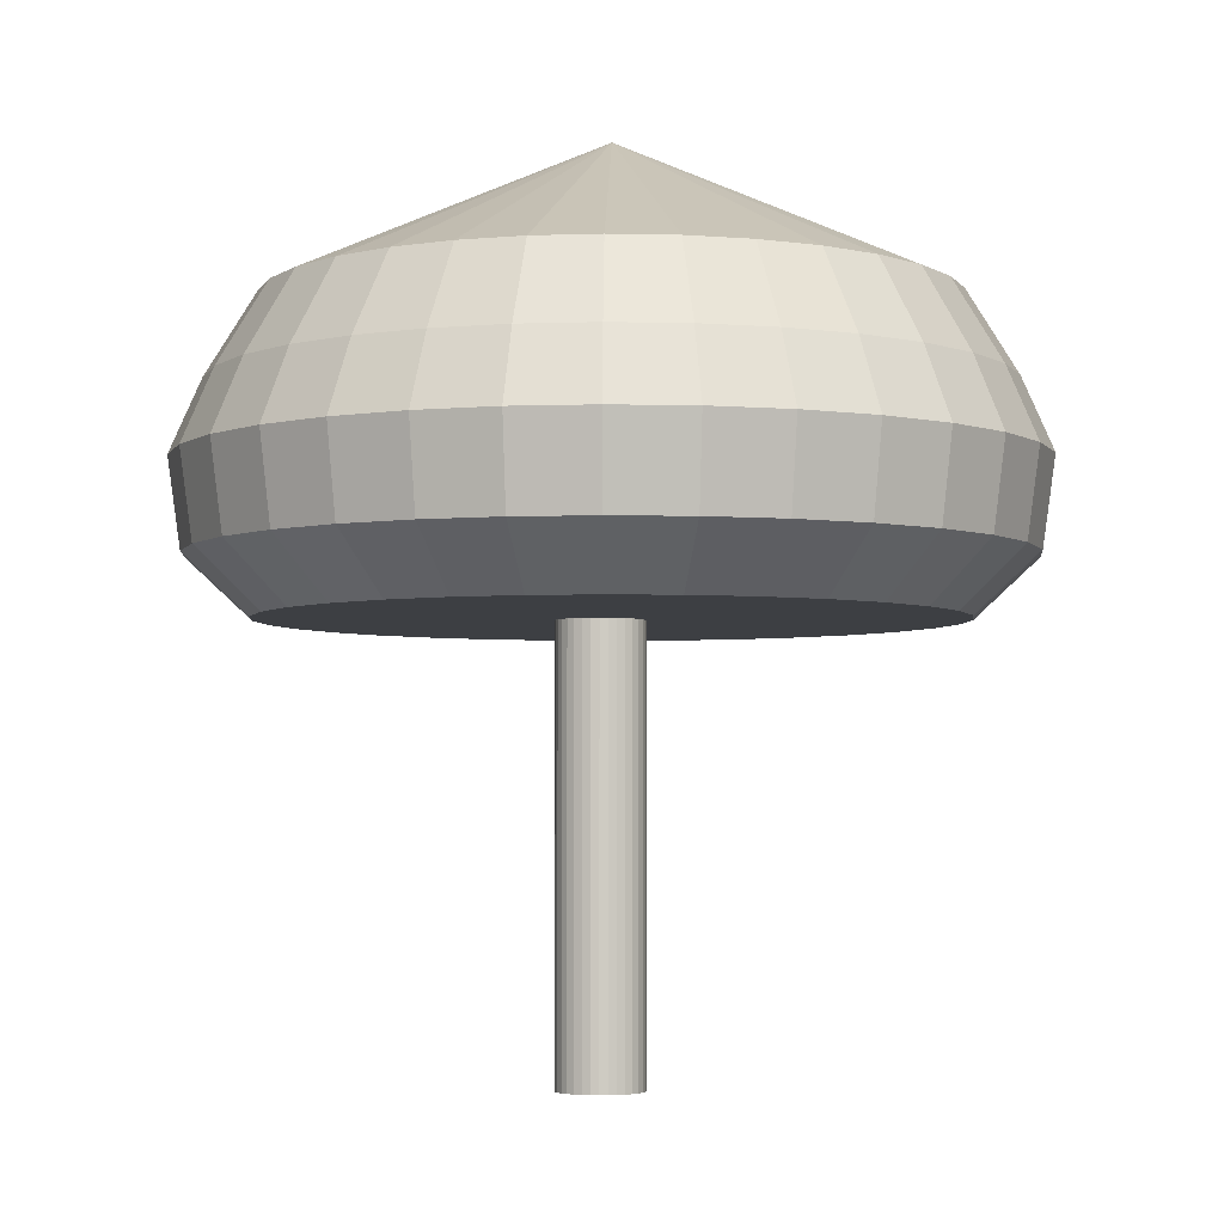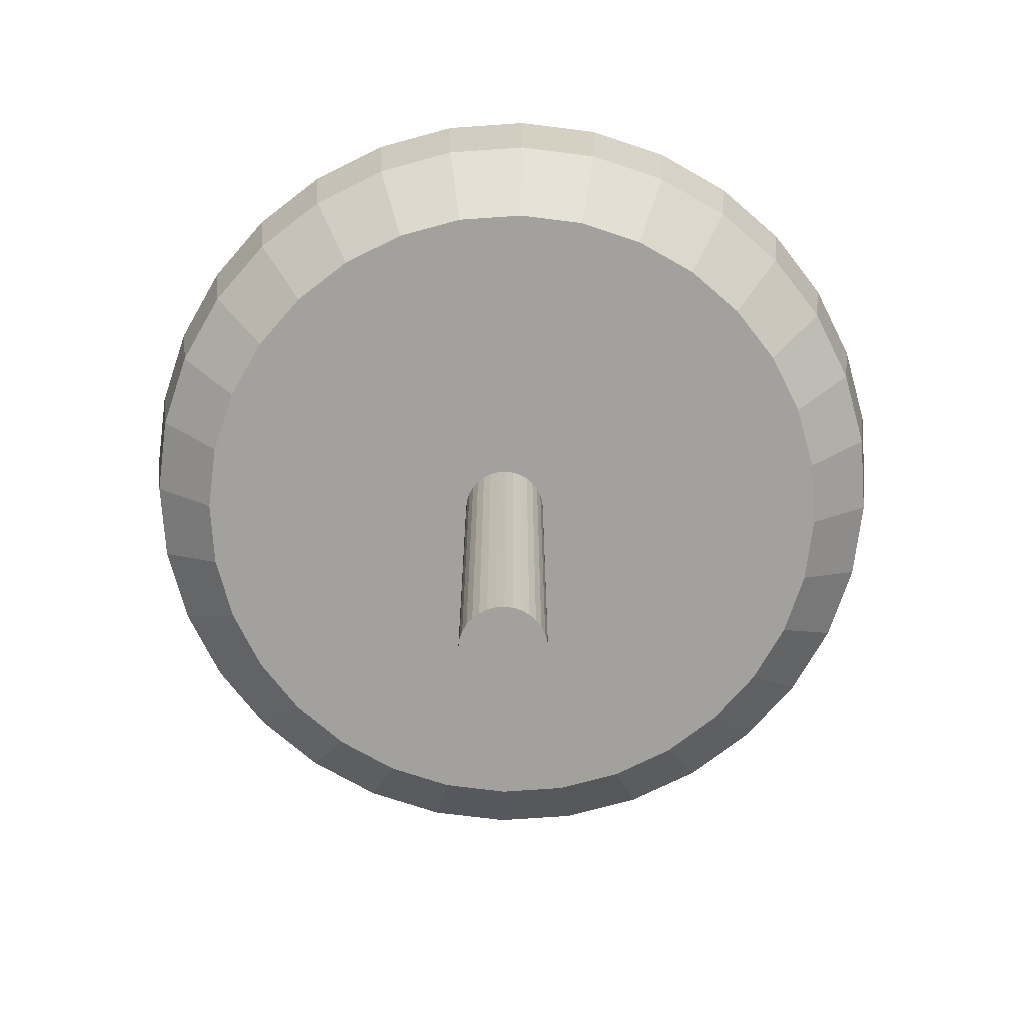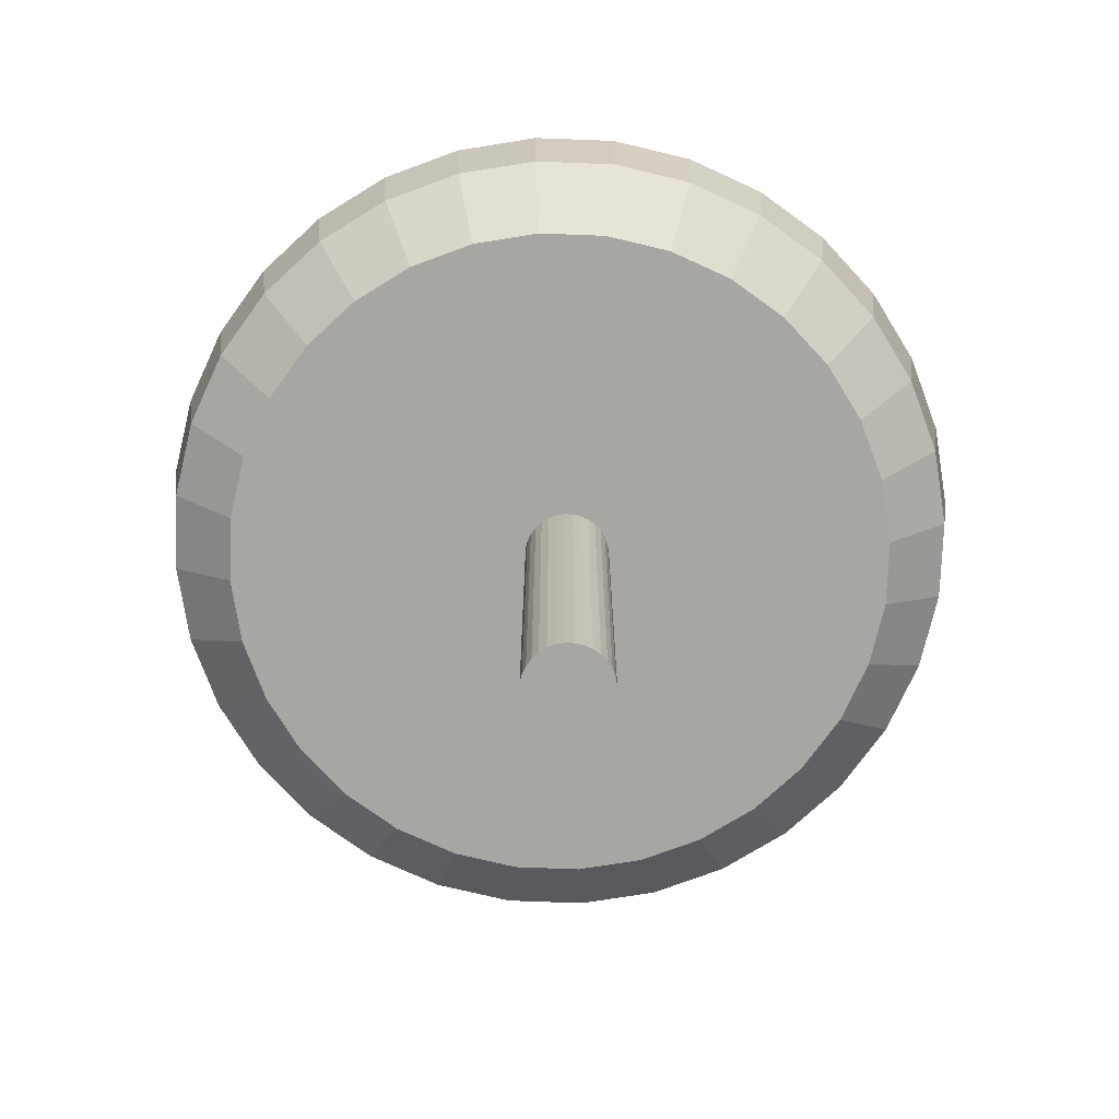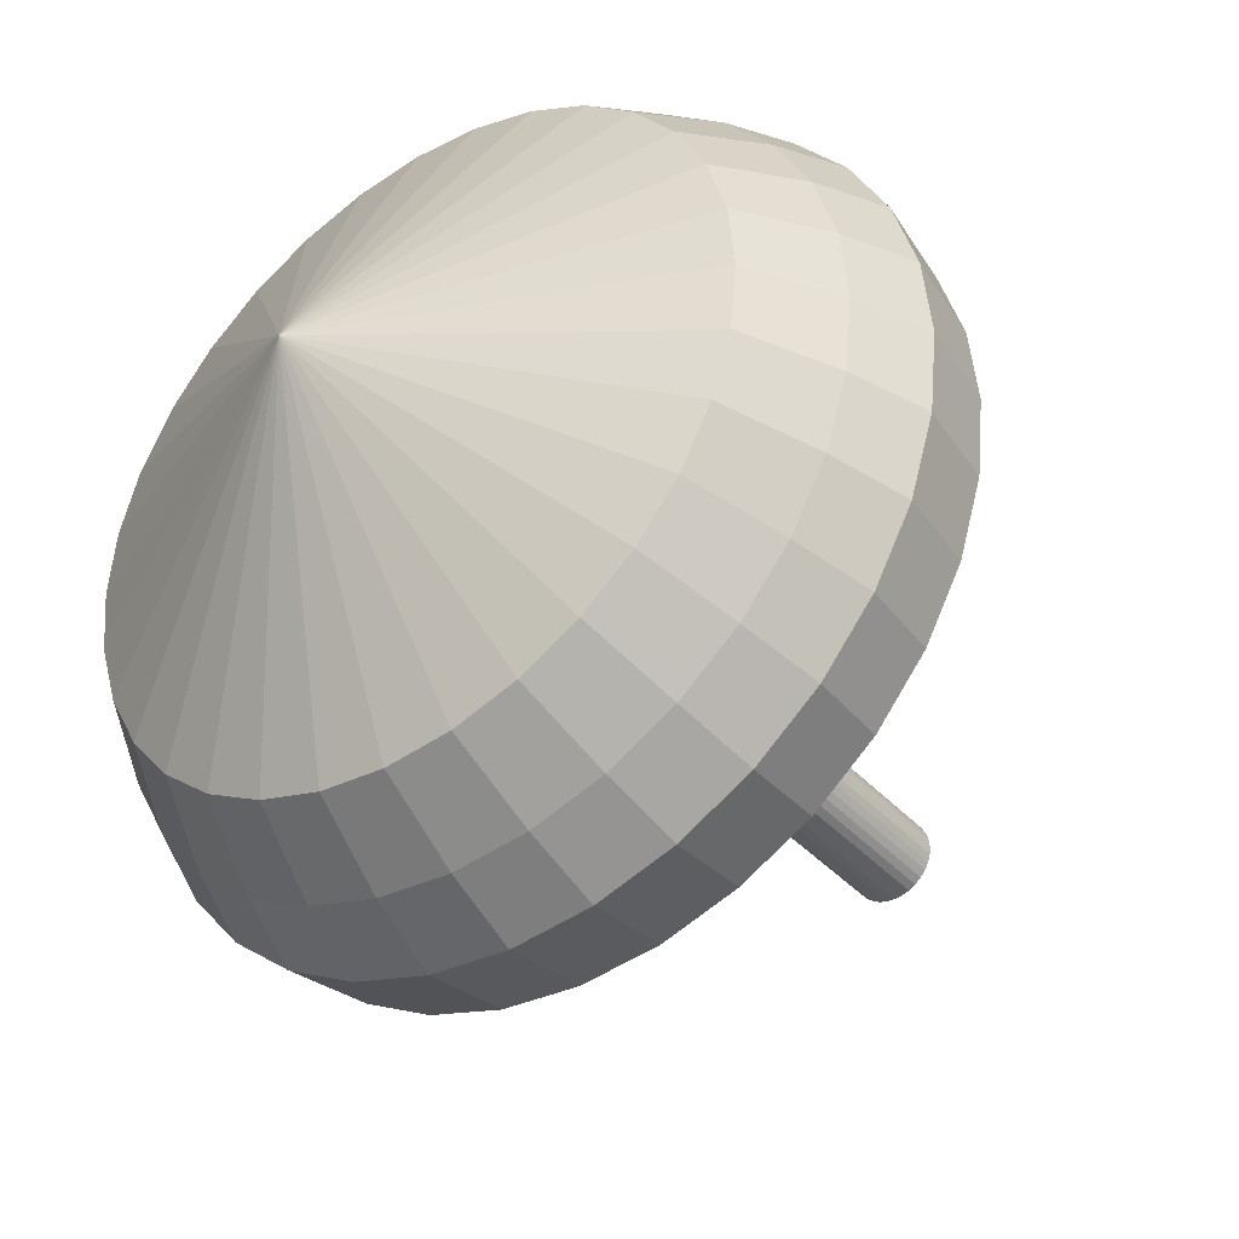
<metadata>
{"format":"obj","ext":"obj","renderer":"f3d","projection":"perspective","resolution":1024,"background":"white","views":[{"elev":-3.8,"azim":-133.9,"up":"+Y"},{"elev":-72.1,"azim":178.4,"up":"+Y"},{"elev":-74.3,"azim":82.2,"up":"+Y"},{"elev":-38.8,"azim":-143.1,"up":"+Z"}]}
</metadata>
<code>
o Cone
v -0.02581 2.235 -0.98
v 0.1693 2.235 -0.9608
v 0.3569 2.235 -0.9039
v 0.5298 2.235 -0.8115
v 0.6813 2.235 -0.6871
v 0.8057 2.235 -0.5356
v 0.8981 2.235 -0.3627
v 0.955 2.235 -0.1751
v 0.9742 2.235 0.02
v 0.955 2.235 0.2151
v 0.8981 2.235 0.4027
v 0.8057 2.235 0.5756
v 0.6813 2.235 0.7271
v 0.5298 2.235 0.8515
v 0.3569 2.235 0.9439
v 0.1693 2.235 1.001
v -0.02581 2.235 1.02
v -0.2209 2.235 1.001
v -0.4085 2.235 0.9439
v -0.5814 2.235 0.8515
v -0.7329 2.235 0.7271
v -0.8573 2.235 0.5756
v -0.9497 2.235 0.4027
v -0.02581 2.689 0.02
v -1.007 2.235 0.2151
v -1.026 2.235 0.02
v -1.007 2.235 -0.1751
v -0.9497 2.235 -0.3627
v -0.8573 2.235 -0.5356
v -0.7329 2.235 -0.6871
v -0.5814 2.235 -0.8115
v -0.4085 2.235 -0.9039
v -0.2209 2.235 -0.9608
v -0.02581 2.235 -0.98
v 0.1693 2.235 -0.9608
v 0.3569 2.235 -0.9039
v 0.5298 2.235 -0.8115
v 0.6813 2.235 -0.6871
v 0.8057 2.235 -0.5356
v 0.8981 2.235 -0.3627
v 0.955 2.235 -0.1751
v 0.9742 2.235 0.02
v 0.955 2.235 0.2151
v 0.8981 2.235 0.4027
v 0.8057 2.235 0.5756
v 0.6813 2.235 0.7271
v 0.5298 2.235 0.8515
v 0.3569 2.235 0.9439
v 0.1693 2.235 1.001
v -0.02581 2.235 1.02
v -0.2209 2.235 1.001
v -0.4085 2.235 0.9439
v -0.5814 2.235 0.8515
v -0.7329 2.235 0.7271
v -0.8573 2.235 0.5756
v -0.9497 2.235 0.4027
v -1.007 2.235 0.2151
v -1.026 2.235 0.02
v -1.007 2.235 -0.1751
v -0.9497 2.235 -0.3627
v -0.8573 2.235 -0.5356
v -0.7329 2.235 -0.6871
v -0.5814 2.235 -0.8115
v -0.4085 2.235 -0.9039
v -0.2209 2.235 -0.9608
v -0.02581 1.987 -1.131
v 0.1987 1.987 -1.109
v 0.4147 1.987 -1.043
v 0.6136 1.987 -0.937
v 0.7881 1.987 -0.7939
v 0.9312 1.987 -0.6195
v 1.038 1.987 -0.4205
v 1.103 1.987 -0.2045
v 1.125 1.987 0.02
v 1.103 1.987 0.2445
v 1.038 1.987 0.4605
v 0.9312 1.987 0.6595
v 0.7881 1.987 0.8339
v 0.6136 1.987 0.977
v 0.4147 1.987 1.083
v 0.1987 1.987 1.149
v -0.02581 1.987 1.171
v -0.2504 1.987 1.149
v -0.4663 1.987 1.083
v -0.6653 1.987 0.977
v -0.8397 1.987 0.8339
v -0.9828 1.987 0.6595
v -1.089 1.987 0.4605
v -1.155 1.987 0.2445
v -1.177 1.987 0.02
v -1.155 1.987 -0.2045
v -1.089 1.987 -0.4205
v -0.9828 1.987 -0.6195
v -0.8397 1.987 -0.7939
v -0.6653 1.987 -0.937
v -0.4663 1.987 -1.043
v -0.2504 1.987 -1.109
v -0.02581 1.77 -1.225
v 0.2171 1.77 -1.201
v 0.4507 1.77 -1.13
v 0.666 1.77 -1.015
v 0.8547 1.77 -0.8605
v 1.01 1.77 -0.6718
v 1.125 1.77 -0.4565
v 1.196 1.77 -0.2229
v 1.219 1.77 0.02
v 1.196 1.77 0.2629
v 1.125 1.77 0.4965
v 1.01 1.77 0.7118
v 0.8547 1.77 0.9005
v 0.666 1.77 1.055
v 0.4507 1.77 1.17
v 0.2171 1.77 1.241
v -0.02581 1.77 1.265
v -0.2687 1.77 1.241
v -0.5023 1.77 1.17
v -0.7176 1.77 1.055
v -0.9063 1.77 0.9005
v -1.061 1.77 0.7118
v -1.176 1.77 0.4965
v -1.247 1.77 0.2629
v -1.271 1.77 0.02
v -1.247 1.77 -0.2229
v -1.176 1.77 -0.4565
v -1.061 1.77 -0.6718
v -0.9063 1.77 -0.8605
v -0.7176 1.77 -1.015
v -0.5023 1.77 -1.13
v -0.2687 1.77 -1.201
v -0.02581 1.504 -1.188
v 0.2099 1.504 -1.165
v 0.4365 1.504 -1.096
v 0.6453 1.504 -0.9844
v 0.8283 1.504 -0.8341
v 0.9786 1.504 -0.6511
v 1.09 1.504 -0.4423
v 1.159 1.504 -0.2157
v 1.182 1.504 0.02
v 1.159 1.504 0.2557
v 1.09 1.504 0.4823
v 0.9786 1.504 0.6911
v 0.8283 1.504 0.8742
v 0.6453 1.504 1.024
v 0.4365 1.504 1.136
v 0.2099 1.504 1.205
v -0.02581 1.504 1.228
v -0.2615 1.504 1.205
v -0.4881 1.504 1.136
v -0.6969 1.504 1.024
v -0.88 1.504 0.8742
v -1.03 1.504 0.6911
v -1.142 1.504 0.4823
v -1.211 1.504 0.2557
v -1.234 1.504 0.02
v -1.211 1.504 -0.2157
v -1.142 1.504 -0.4423
v -1.03 1.504 -0.6511
v -0.88 1.504 -0.8341
v -0.6969 1.504 -0.9844
v -0.4881 1.504 -1.096
v -0.2615 1.504 -1.165
v -0.02581 1.326 -0.9969
v 0.1726 1.326 -0.9774
v 0.3634 1.326 -0.9195
v 0.5392 1.326 -0.8256
v 0.6933 1.326 -0.6991
v 0.8197 1.326 -0.545
v 0.9137 1.326 -0.3692
v 0.9716 1.326 -0.1784
v 0.9911 1.326 0.02
v 0.9716 1.326 0.2184
v 0.9137 1.326 0.4092
v 0.8197 1.326 0.585
v 0.6933 1.326 0.7391
v 0.5392 1.326 0.8656
v 0.3634 1.326 0.9595
v 0.1726 1.326 1.017
v -0.02581 1.326 1.037
v -0.2242 1.326 1.017
v -0.415 1.326 0.9595
v -0.5908 1.326 0.8656
v -0.7449 1.326 0.7391
v -0.8714 1.326 0.585
v -0.9653 1.326 0.4092
v -1.023 1.326 0.2184
v -1.043 1.326 0.02
v -1.023 1.326 -0.1784
v -0.9653 1.326 -0.3692
v -0.8714 1.326 -0.545
v -0.7449 1.326 -0.6991
v -0.5908 1.326 -0.8256
v -0.415 1.326 -0.9195
v -0.2242 1.326 -0.9774
f 1 24 2
f 2 24 3
f 3 24 4
f 4 24 5
f 5 24 6
f 6 24 7
f 7 24 8
f 8 24 9
f 9 24 10
f 10 24 11
f 11 24 12
f 12 24 13
f 13 24 14
f 14 24 15
f 15 24 16
f 16 24 17
f 17 24 18
f 18 24 19
f 19 24 20
f 20 24 21
f 21 24 22
f 22 24 23
f 23 24 25
f 25 24 26
f 26 24 27
f 27 24 28
f 28 24 29
f 29 24 30
f 30 24 31
f 31 24 32
f 32 24 33
f 33 24 1
f 3 37 36
f 43 74 42
f 10 44 43
f 23 57 56
f 17 51 50
f 31 64 63
f 4 38 37
f 11 45 44
f 25 58 57
f 18 52 51
f 32 65 64
f 5 39 38
f 33 34 65
f 12 46 45
f 26 59 58
f 19 53 52
f 6 40 39
f 13 47 46
f 27 60 59
f 20 54 53
f 7 41 40
f 1 35 34
f 14 48 47
f 28 61 60
f 21 55 54
f 8 42 41
f 15 49 48
f 29 62 61
f 22 56 55
f 2 36 35
f 9 43 42
f 16 50 49
f 30 63 62
f 78 109 77
f 56 89 88
f 44 75 43
f 58 89 57
f 45 76 44
f 59 90 58
f 46 77 45
f 59 92 91
f 47 78 46
f 61 92 60
f 48 79 47
f 35 66 34
f 61 94 93
f 49 80 48
f 36 67 35
f 62 95 94
f 50 81 49
f 37 68 36
f 63 96 95
f 51 82 50
f 38 69 37
f 65 96 64
f 52 83 51
f 39 70 38
f 34 97 65
f 53 84 52
f 40 71 39
f 54 85 53
f 41 72 40
f 55 86 54
f 42 73 41
f 56 87 55
f 113 144 112
f 92 123 91
f 79 110 78
f 93 124 92
f 80 111 79
f 67 98 66
f 94 125 93
f 80 113 112
f 67 100 99
f 95 126 94
f 82 113 81
f 69 100 68
f 96 127 95
f 83 114 82
f 70 101 69
f 97 128 96
f 84 115 83
f 71 102 70
f 97 98 129
f 84 117 116
f 72 103 71
f 86 117 85
f 73 104 72
f 86 119 118
f 74 105 73
f 87 120 119
f 75 106 74
f 88 121 120
f 76 107 75
f 90 121 89
f 77 108 76
f 91 122 90
f 148 179 147
f 100 131 99
f 127 158 126
f 114 145 113
f 100 133 132
f 128 159 127
f 114 147 146
f 102 133 101
f 129 160 128
f 116 147 115
f 102 135 134
f 98 161 129
f 117 148 116
f 103 136 135
f 118 149 117
f 105 136 104
f 119 150 118
f 105 138 137
f 120 151 119
f 107 138 106
f 121 152 120
f 108 139 107
f 122 153 121
f 109 140 108
f 123 154 122
f 110 141 109
f 124 155 123
f 111 142 110
f 125 156 124
f 112 143 111
f 99 130 98
f 126 157 125
f 177 185 193
f 135 166 134
f 161 162 193
f 148 181 180
f 135 168 167
f 150 181 149
f 136 169 168
f 151 182 150
f 138 169 137
f 152 183 151
f 139 170 138
f 153 184 152
f 140 171 139
f 154 185 153
f 140 173 172
f 155 186 154
f 142 173 141
f 156 187 155
f 142 175 174
f 157 188 156
f 144 175 143
f 131 162 130
f 158 189 157
f 145 176 144
f 132 163 131
f 159 190 158
f 146 177 145
f 132 165 164
f 159 192 191
f 146 179 178
f 134 165 133
f 161 192 160
f 3 4 37
f 43 75 74
f 10 11 44
f 23 25 57
f 17 18 51
f 31 32 64
f 4 5 38
f 11 12 45
f 25 26 58
f 18 19 52
f 32 33 65
f 5 6 39
f 33 1 34
f 12 13 46
f 26 27 59
f 19 20 53
f 6 7 40
f 13 14 47
f 27 28 60
f 20 21 54
f 7 8 41
f 1 2 35
f 14 15 48
f 28 29 61
f 21 22 55
f 8 9 42
f 15 16 49
f 29 30 62
f 22 23 56
f 2 3 36
f 9 10 43
f 16 17 50
f 30 31 63
f 78 110 109
f 56 57 89
f 44 76 75
f 58 90 89
f 45 77 76
f 59 91 90
f 46 78 77
f 59 60 92
f 47 79 78
f 61 93 92
f 48 80 79
f 35 67 66
f 61 62 94
f 49 81 80
f 36 68 67
f 62 63 95
f 50 82 81
f 37 69 68
f 63 64 96
f 51 83 82
f 38 70 69
f 65 97 96
f 52 84 83
f 39 71 70
f 34 66 97
f 53 85 84
f 40 72 71
f 54 86 85
f 41 73 72
f 55 87 86
f 42 74 73
f 56 88 87
f 113 145 144
f 92 124 123
f 79 111 110
f 93 125 124
f 80 112 111
f 67 99 98
f 94 126 125
f 80 81 113
f 67 68 100
f 95 127 126
f 82 114 113
f 69 101 100
f 96 128 127
f 83 115 114
f 70 102 101
f 97 129 128
f 84 116 115
f 71 103 102
f 97 66 98
f 84 85 117
f 72 104 103
f 86 118 117
f 73 105 104
f 86 87 119
f 74 106 105
f 87 88 120
f 75 107 106
f 88 89 121
f 76 108 107
f 90 122 121
f 77 109 108
f 91 123 122
f 148 180 179
f 100 132 131
f 127 159 158
f 114 146 145
f 100 101 133
f 128 160 159
f 114 115 147
f 102 134 133
f 129 161 160
f 116 148 147
f 102 103 135
f 98 130 161
f 117 149 148
f 103 104 136
f 118 150 149
f 105 137 136
f 119 151 150
f 105 106 138
f 120 152 151
f 107 139 138
f 121 153 152
f 108 140 139
f 122 154 153
f 109 141 140
f 123 155 154
f 110 142 141
f 124 156 155
f 111 143 142
f 125 157 156
f 112 144 143
f 99 131 130
f 126 158 157
f 193 162 163
f 163 164 193
f 164 165 193
f 165 166 167
f 167 168 169
f 169 170 171
f 171 172 169
f 172 173 169
f 173 174 177
f 174 175 177
f 175 176 177
f 177 178 181
f 178 179 181
f 179 180 181
f 181 182 183
f 183 184 185
f 185 186 187
f 187 188 185
f 188 189 185
f 189 190 191
f 191 192 193
f 165 167 193
f 167 169 193
f 181 183 177
f 183 185 177
f 189 191 185
f 191 193 185
f 169 173 177
f 193 169 177
f 135 167 166
f 161 130 162
f 148 149 181
f 135 136 168
f 150 182 181
f 136 137 169
f 151 183 182
f 138 170 169
f 152 184 183
f 139 171 170
f 153 185 184
f 140 172 171
f 154 186 185
f 140 141 173
f 155 187 186
f 142 174 173
f 156 188 187
f 142 143 175
f 157 189 188
f 144 176 175
f 131 163 162
f 158 190 189
f 145 177 176
f 132 164 163
f 159 191 190
f 146 178 177
f 132 133 165
f 159 160 192
f 146 147 179
f 134 166 165
f 161 193 192
o Cylinder
v 0 2.368 -0.1287
v 0 0.009067 -0.1287
v 0.0251 2.368 -0.1262
v 0.0251 0.009067 -0.1262
v 0.04924 2.368 -0.1189
v 0.04924 0.009067 -0.1189
v 0.07149 2.368 -0.107
v 0.07149 0.009067 -0.107
v 0.09099 2.368 -0.09099
v 0.09099 0.009067 -0.09099
v 0.107 2.368 -0.07149
v 0.107 0.009067 -0.07149
v 0.1189 2.368 -0.04924
v 0.1189 0.009067 -0.04924
v 0.1262 2.368 -0.0251
v 0.1262 0.009067 -0.0251
v 0.1287 2.368 -0
v 0.1287 0.009067 -0
v 0.1262 2.368 0.0251
v 0.1262 0.009067 0.0251
v 0.1189 2.368 0.04924
v 0.1189 0.009067 0.04924
v 0.107 2.368 0.07149
v 0.107 0.009067 0.07149
v 0.09099 2.368 0.09099
v 0.09099 0.009067 0.09099
v 0.07149 2.368 0.107
v 0.07149 0.009067 0.107
v 0.04924 2.368 0.1189
v 0.04924 0.009067 0.1189
v 0.0251 2.368 0.1262
v 0.0251 0.009067 0.1262
v -0 2.368 0.1287
v -0 0.009067 0.1287
v -0.0251 2.368 0.1262
v -0.0251 0.009067 0.1262
v -0.04924 2.368 0.1189
v -0.04924 0.009067 0.1189
v -0.07149 2.368 0.107
v -0.07149 0.009067 0.107
v -0.09099 2.368 0.09099
v -0.09099 0.009067 0.09099
v -0.107 2.368 0.07149
v -0.107 0.009067 0.07149
v -0.1189 2.368 0.04924
v -0.1189 0.009067 0.04924
v -0.1262 2.368 0.0251
v -0.1262 0.009067 0.0251
v -0.1287 2.368 -0
v -0.1287 0.009067 -0
v -0.1262 2.368 -0.0251
v -0.1262 0.009067 -0.0251
v -0.1189 2.368 -0.04924
v -0.1189 0.009067 -0.04924
v -0.107 2.368 -0.07149
v -0.107 0.009067 -0.07149
v -0.09099 2.368 -0.09099
v -0.09099 0.009067 -0.09099
v -0.07149 2.368 -0.107
v -0.07149 0.009067 -0.107
v -0.04924 2.368 -0.1189
v -0.04924 0.009067 -0.1189
v -0.0251 2.368 -0.1262
v -0.0251 0.009067 -0.1262
f 195 194 196
f 197 196 198
f 199 198 200
f 201 200 202
f 203 202 204
f 205 204 206
f 207 206 208
f 209 208 210
f 211 210 212
f 213 212 214
f 215 214 216
f 217 216 218
f 219 218 220
f 221 220 222
f 223 222 224
f 225 224 226
f 227 226 228
f 229 228 230
f 231 230 232
f 233 232 234
f 235 234 236
f 237 236 238
f 239 238 240
f 241 240 242
f 243 242 244
f 245 244 246
f 247 246 248
f 249 248 250
f 251 250 252
f 253 252 254
f 247 215 231
f 255 254 256
f 257 256 194
f 208 240 224
f 195 196 197
f 197 198 199
f 199 200 201
f 201 202 203
f 203 204 205
f 205 206 207
f 207 208 209
f 209 210 211
f 211 212 213
f 213 214 215
f 215 216 217
f 217 218 219
f 219 220 221
f 221 222 223
f 223 224 225
f 225 226 227
f 227 228 229
f 229 230 231
f 231 232 233
f 233 234 235
f 235 236 237
f 237 238 239
f 239 240 241
f 241 242 243
f 243 244 245
f 245 246 247
f 247 248 249
f 249 250 251
f 251 252 253
f 253 254 255
f 199 195 197
f 195 199 257
f 257 199 255
f 255 251 253
f 251 247 249
f 247 243 245
f 243 247 241
f 241 247 239
f 239 231 237
f 237 231 235
f 235 231 233
f 231 227 229
f 227 223 225
f 223 219 221
f 219 215 217
f 215 211 213
f 211 215 209
f 209 215 207
f 207 203 205
f 203 199 201
f 255 199 251
f 251 199 247
f 231 215 227
f 227 215 223
f 223 215 219
f 207 215 203
f 203 215 199
f 247 231 239
f 199 215 247
f 255 256 257
f 257 194 195
f 256 196 194
f 196 200 198
f 200 204 202
f 204 200 206
f 206 200 208
f 208 212 210
f 212 208 214
f 214 208 216
f 216 224 218
f 218 224 220
f 220 224 222
f 224 228 226
f 228 232 230
f 232 236 234
f 236 240 238
f 240 244 242
f 244 248 246
f 248 256 250
f 250 256 252
f 252 256 254
f 256 200 196
f 224 240 228
f 228 240 232
f 232 240 236
f 240 256 244
f 244 256 248
f 256 208 200
f 208 224 216
f 256 240 208

</code>
